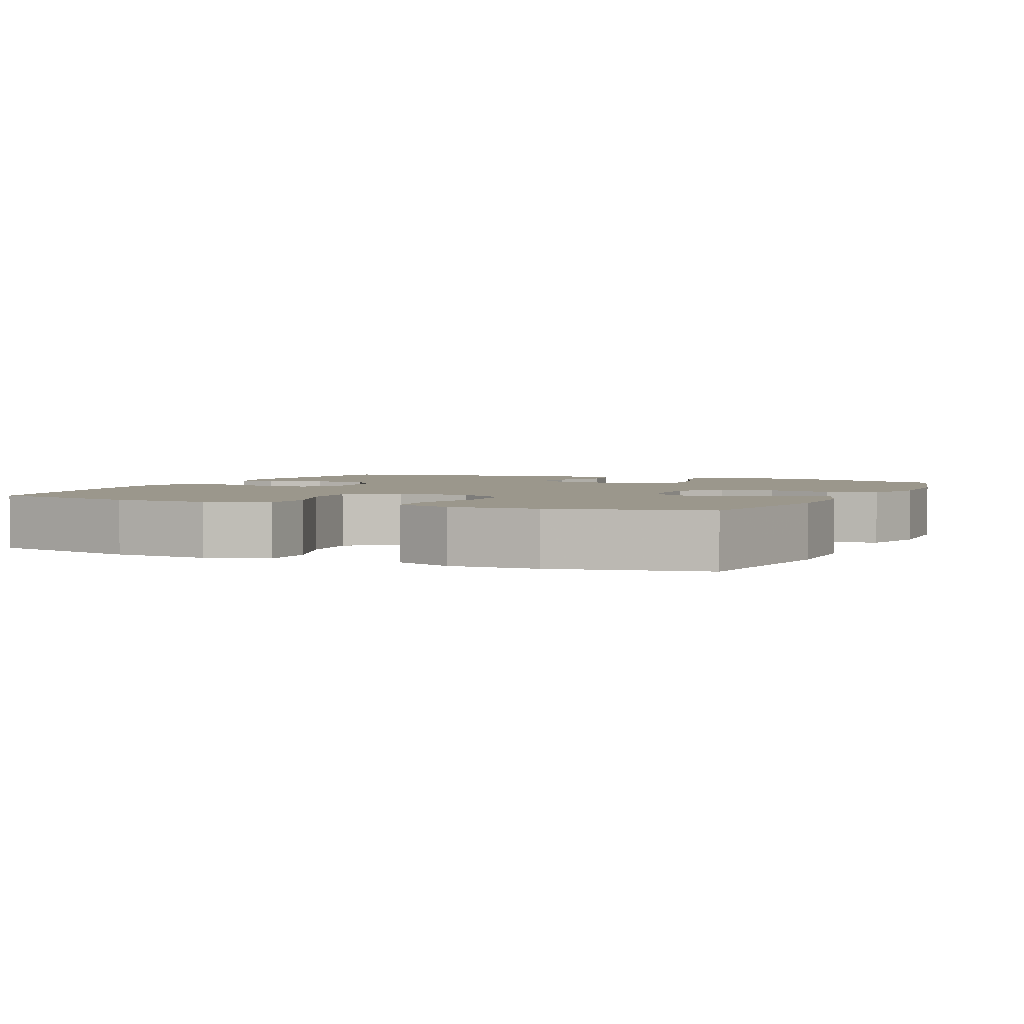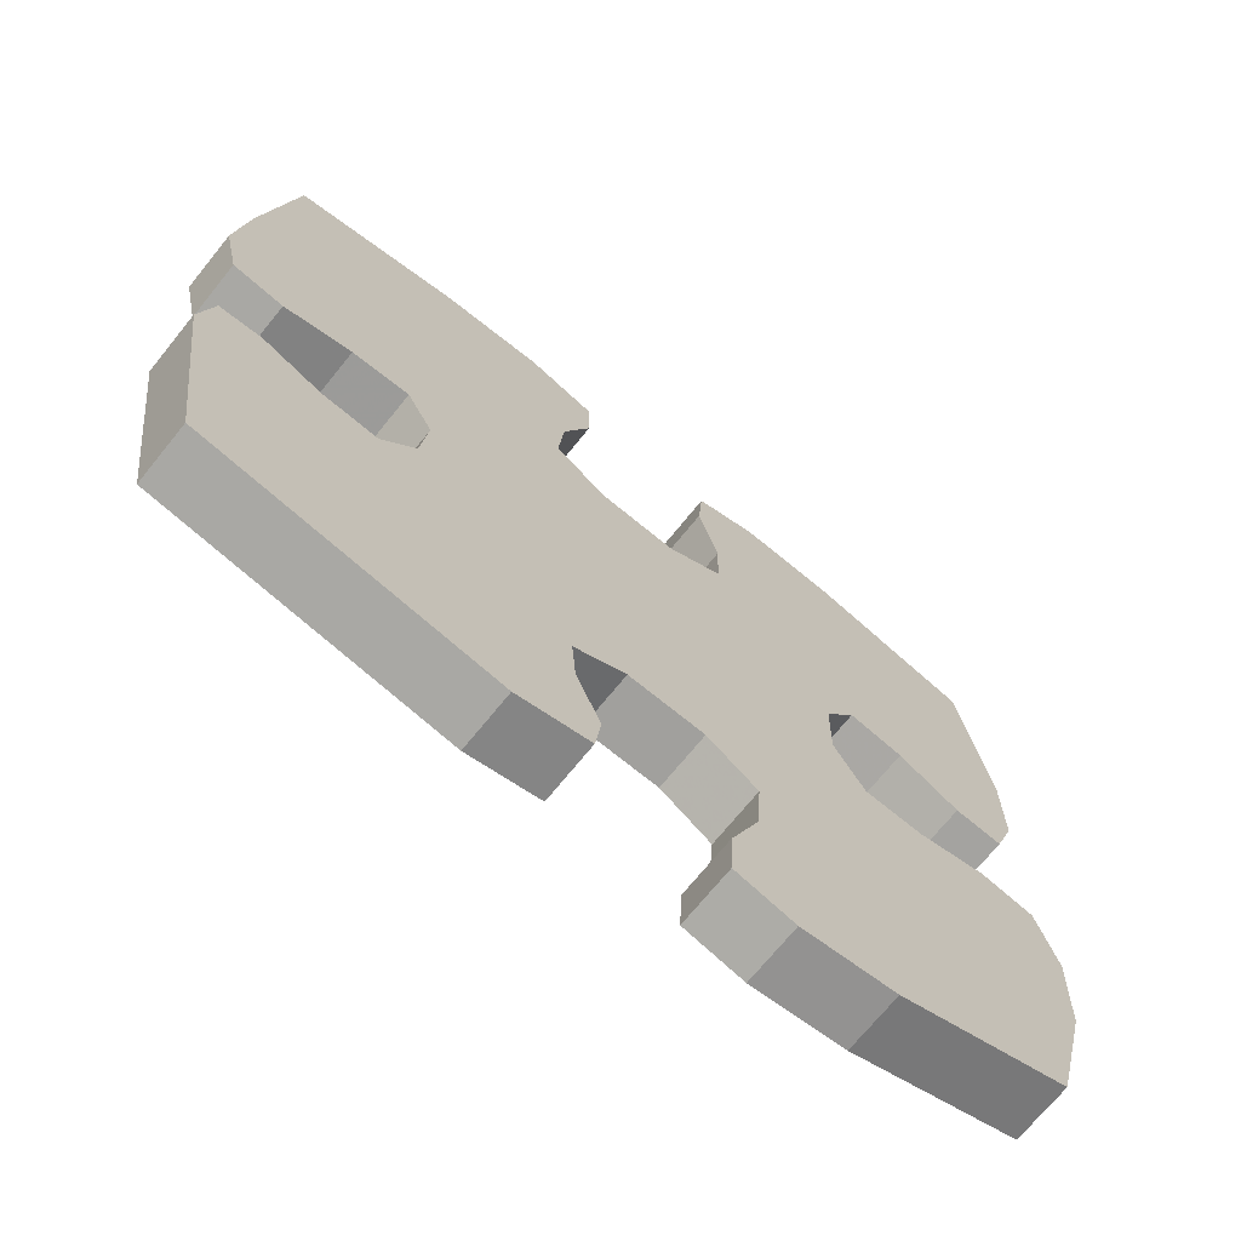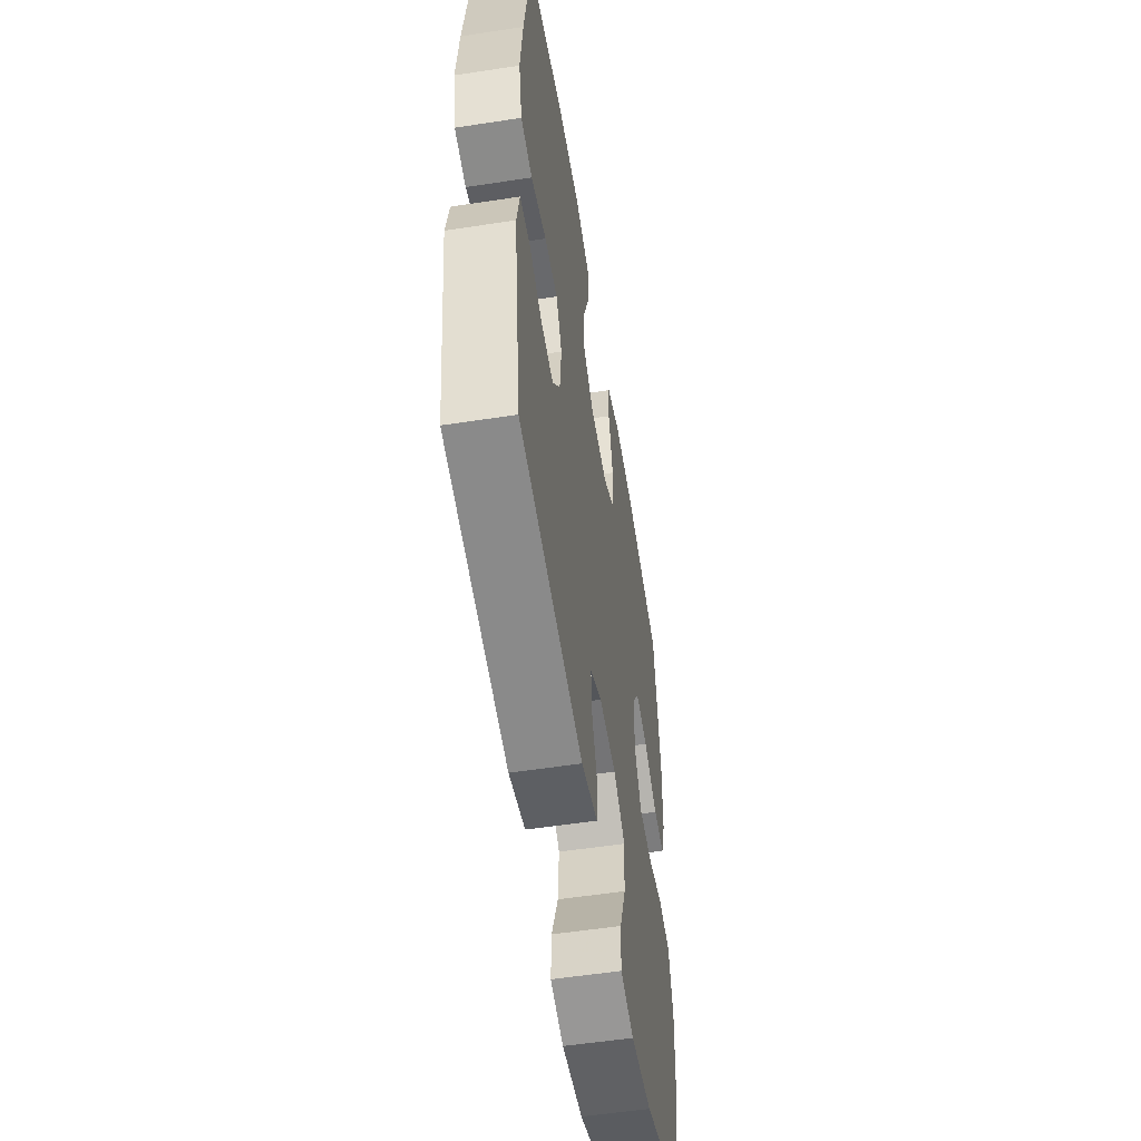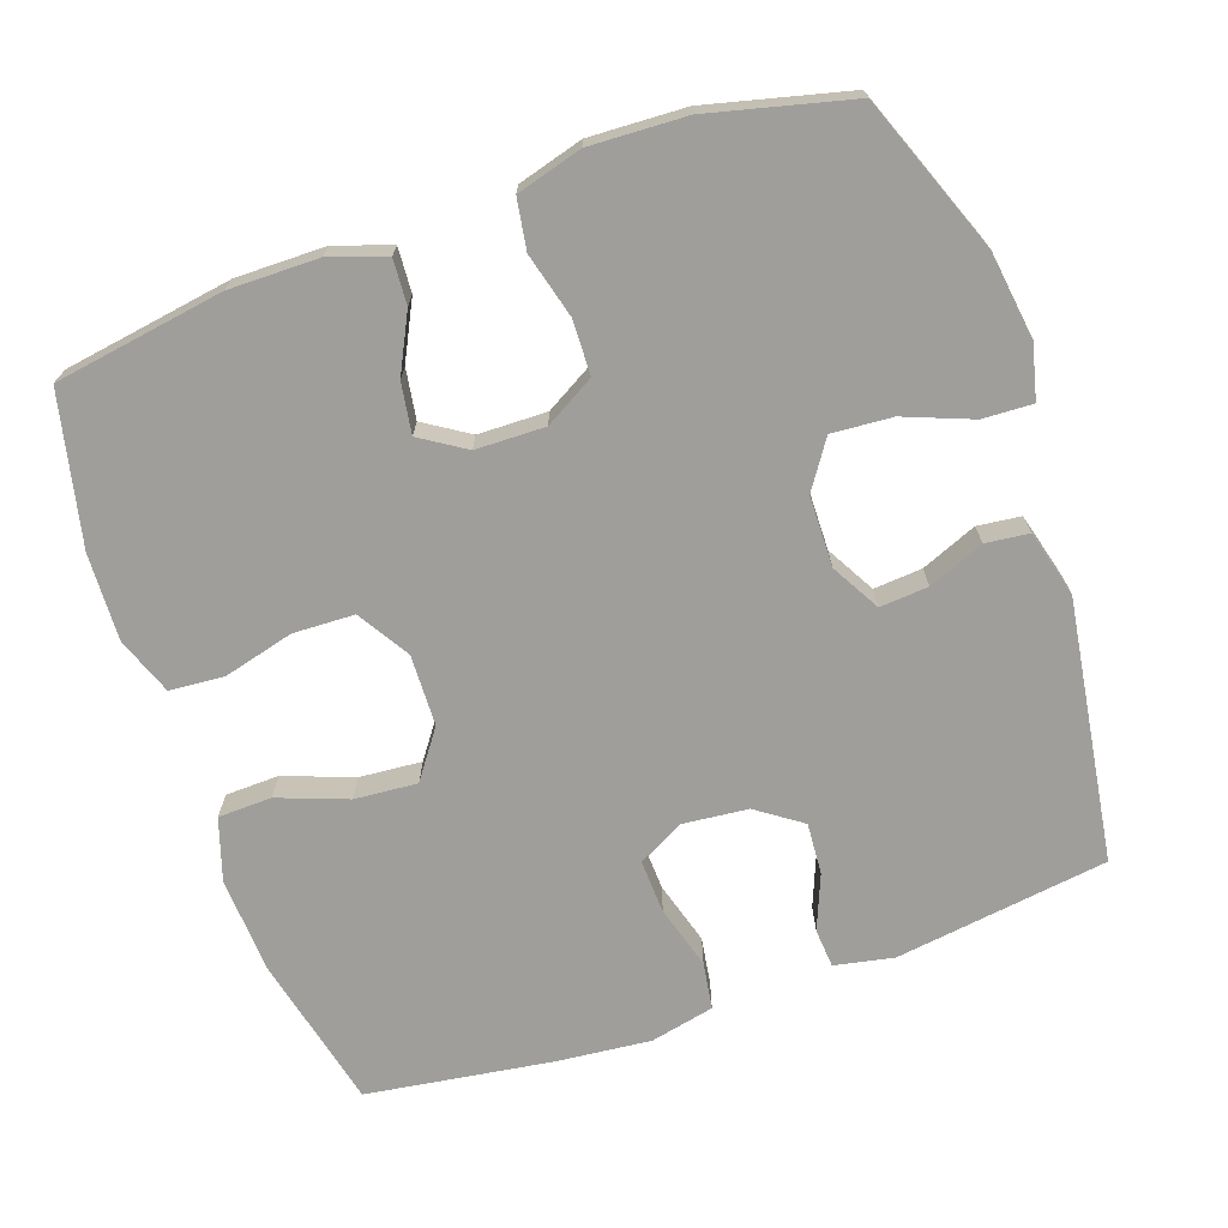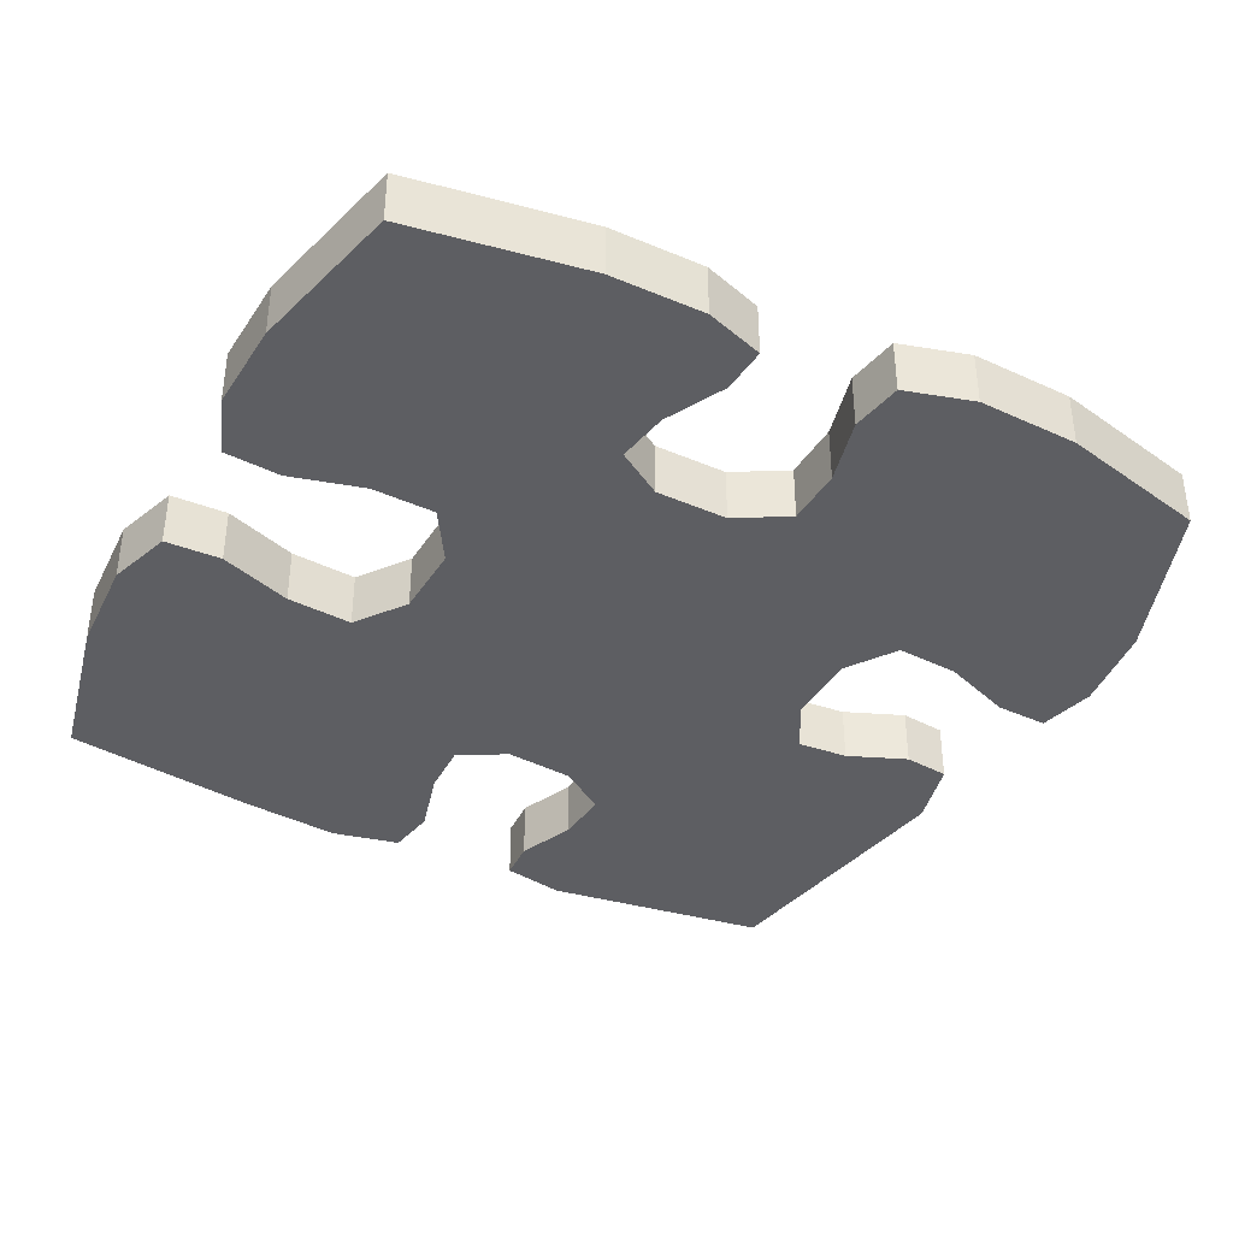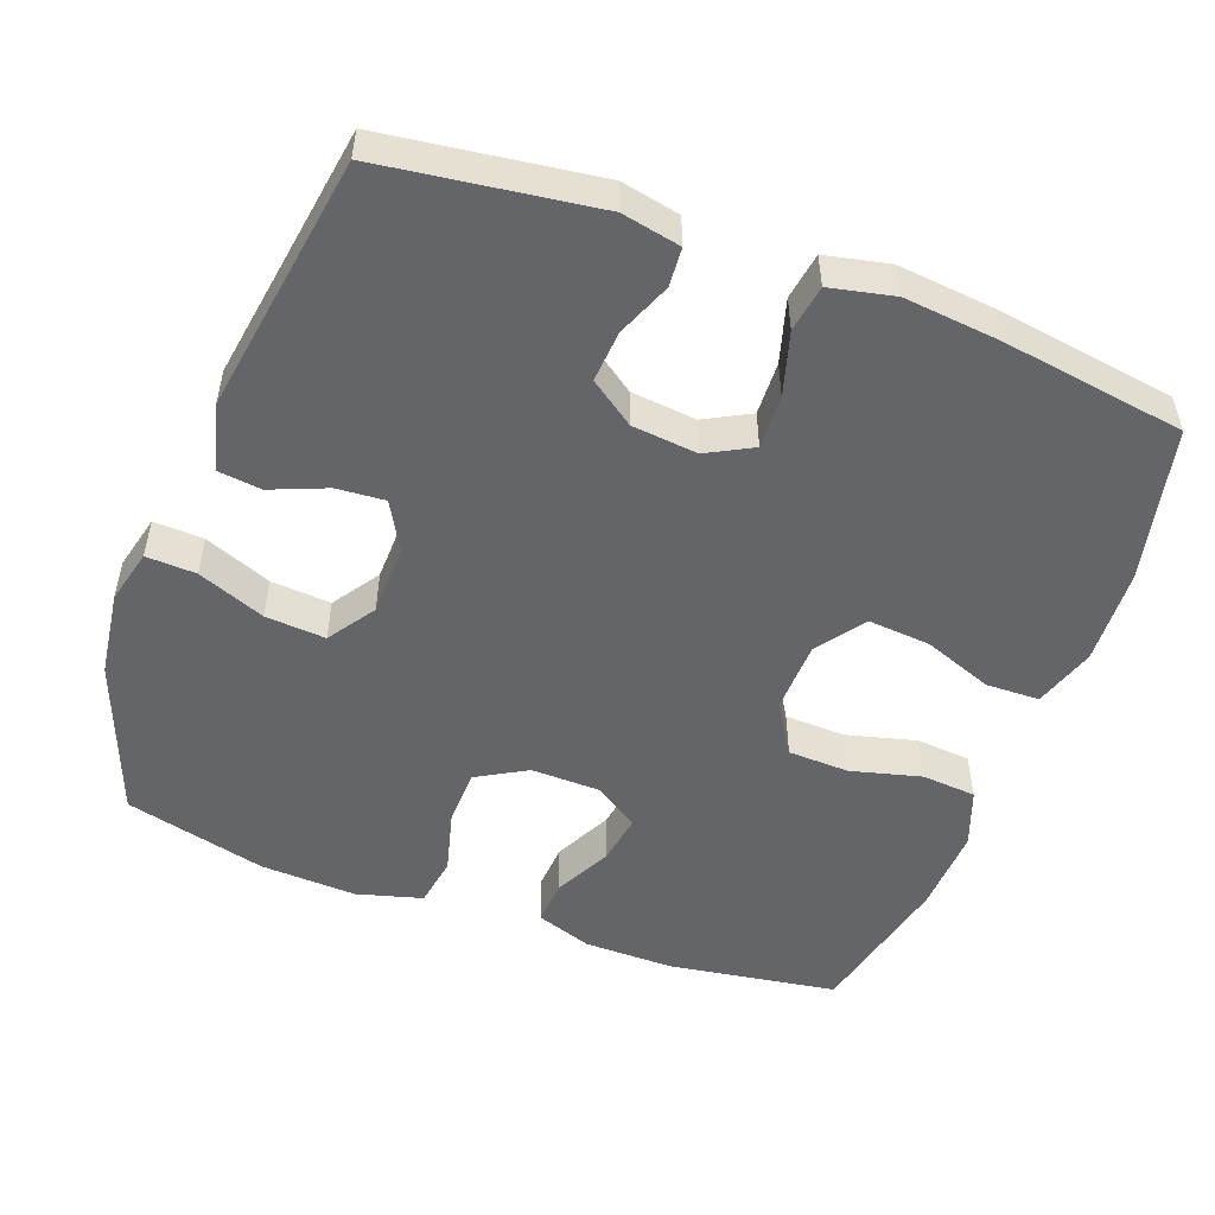
<metadata>
{"format":"obj","ext":"obj","renderer":"f3d","projection":"perspective","resolution":1024,"background":"white","views":[{"elev":2.8,"azim":24.5,"up":"+Y"},{"elev":-70.9,"azim":-39.0,"up":"+Z"},{"elev":-55.1,"azim":-80.8,"up":"+Z"},{"elev":-70.8,"azim":109.3,"up":"+Y"},{"elev":-38.3,"azim":62.5,"up":"+Y"},{"elev":-51.5,"azim":-110.5,"up":"+Y"}]}
</metadata>
<code>
v -0.5 0.07 -0.5
v -0.54 0.07 -0.21
v -0.524 0.07 -0.13
v -0.471 0.07 -0.126
v -0.397 0.07 -0.156
v -0.327 0.07 -0.161
v -0.284 0.07 -0.1
v -0.275 0.07 -0.011
v -0.308 0.07 0.051
v -0.381 0.07 0.048
v -0.467 0.07 0.023
v -0.531 0.07 0.033
v -0.55 0.07 0.12
v -0.537 0.07 0.249
v -0.5 0.07 0.5
v -0.29 0.07 0.548
v -0.16 0.07 0.555
v -0.076 0.07 0.528
v -0.074 0.07 0.455
v -0.109 0.07 0.361
v -0.116 0.07 0.276
v -0.051 0.07 0.229
v 0.046 0.07 0.226
v 0.116 0.07 0.269
v 0.119 0.07 0.352
v 0.094 0.07 0.448
v 0.1 0.07 0.522
v 0.178 0.07 0.551
v 0.296 0.07 0.546
v 0.5 0.07 0.5
v 0.536 0.07 0.27
v 0.535 0.07 0.148
v 0.509 0.07 0.072
v 0.448 0.07 0.076
v 0.37 0.07 0.115
v 0.301 0.07 0.126
v 0.262 0.07 0.065
v 0.26 0.07 -0.029
v 0.299 0.07 -0.097
v 0.374 0.07 -0.099
v 0.461 0.07 -0.076
v 0.529 0.07 -0.087
v 0.554 0.07 -0.176
v 0.548 0.07 -0.307
v 0.5 0.07 -0.5
v 0.288 0.07 -0.581
v 0.171 0.07 -0.597
v 0.097 0.07 -0.579
v 0.1 0.07 -0.511
v 0.136 0.07 -0.419
v 0.142 0.07 -0.337
v 0.078 0.07 -0.294
v -0.018 0.07 -0.292
v -0.084 0.07 -0.329
v -0.079 0.07 -0.395
v -0.048 0.07 -0.471
v -0.055 0.07 -0.53
v -0.146 0.07 -0.554
v -0.5 0 -0.5
v -0.54 0 -0.21
v -0.524 0 -0.13
v -0.471 0 -0.126
v -0.397 0 -0.156
v -0.327 0 -0.161
v -0.284 0 -0.1
v -0.275 0 -0.011
v -0.308 0 0.051
v -0.381 0 0.048
v -0.467 0 0.023
v -0.531 0 0.033
v -0.55 0 0.12
v -0.537 0 0.249
v -0.5 0 0.5
v -0.29 0 0.548
v -0.16 0 0.555
v -0.076 0 0.528
v -0.074 0 0.455
v -0.109 0 0.361
v -0.116 0 0.276
v -0.051 0 0.229
v 0.046 0 0.226
v 0.116 0 0.269
v 0.119 0 0.352
v 0.094 0 0.448
v 0.1 0 0.522
v 0.178 0 0.551
v 0.296 0 0.546
v 0.5 0 0.5
v 0.536 0 0.27
v 0.535 0 0.148
v 0.509 0 0.072
v 0.448 0 0.076
v 0.37 0 0.115
v 0.301 0 0.126
v 0.262 0 0.065
v 0.26 0 -0.029
v 0.299 0 -0.097
v 0.374 0 -0.099
v 0.461 0 -0.076
v 0.529 0 -0.087
v 0.554 0 -0.176
v 0.548 0 -0.307
v 0.5 0 -0.5
v 0.288 0 -0.581
v 0.171 0 -0.597
v 0.097 0 -0.579
v 0.1 0 -0.511
v 0.136 0 -0.419
v 0.142 0 -0.337
v 0.078 0 -0.294
v -0.018 0 -0.292
v -0.084 0 -0.329
v -0.079 0 -0.395
v -0.048 0 -0.471
v -0.055 0 -0.53
v -0.146 0 -0.554
f 55 56 57 58
f 54 55 58 1
f 53 54 1 2
f 52 53 2 3
f 47 48 49 50
f 47 50 51
f 46 47 51
f 45 46 51
f 44 45 51 52
f 40 41 42 43
f 39 40 43 44
f 32 33 34 35
f 32 35 36
f 31 32 36
f 30 31 36
f 29 30 36 37
f 25 26 27 28
f 24 25 28 29
f 17 18 19 20
f 17 20 21
f 16 17 21
f 15 16 21
f 14 15 21 22
f 10 11 12 13
f 9 10 13 14
f 3 4 5
f 52 3 5
f 52 5 6
f 39 44 52 6
f 38 39 6 7
f 37 38 7 8
f 24 29 37
f 23 24 37 8
f 22 23 8 9
f 9 14 22
f 116 115 114 113
f 59 116 113 112
f 60 59 112 111
f 61 60 111 110
f 108 107 106 105
f 109 108 105
f 109 105 104
f 109 104 103
f 110 109 103 102
f 101 100 99 98
f 102 101 98 97
f 93 92 91 90
f 94 93 90
f 94 90 89
f 94 89 88
f 95 94 88 87
f 86 85 84 83
f 87 86 83 82
f 78 77 76 75
f 79 78 75
f 79 75 74
f 79 74 73
f 80 79 73 72
f 71 70 69 68
f 72 71 68 67
f 63 62 61
f 63 61 110
f 64 63 110
f 64 110 102 97
f 65 64 97 96
f 66 65 96 95
f 95 87 82
f 66 95 82 81
f 67 66 81 80
f 80 72 67
f 1 59 60 2
f 2 60 61 3
f 3 61 62 4
f 4 62 63 5
f 5 63 64 6
f 6 64 65 7
f 7 65 66 8
f 8 66 67 9
f 9 67 68 10
f 10 68 69 11
f 11 69 70 12
f 12 70 71 13
f 13 71 72 14
f 14 72 73 15
f 15 73 74 16
f 16 74 75 17
f 17 75 76 18
f 18 76 77 19
f 19 77 78 20
f 20 78 79 21
f 21 79 80 22
f 22 80 81 23
f 23 81 82 24
f 24 82 83 25
f 25 83 84 26
f 26 84 85 27
f 27 85 86 28
f 28 86 87 29
f 29 87 88 30
f 30 88 89 31
f 31 89 90 32
f 32 90 91 33
f 33 91 92 34
f 34 92 93 35
f 35 93 94 36
f 36 94 95 37
f 37 95 96 38
f 38 96 97 39
f 39 97 98 40
f 40 98 99 41
f 41 99 100 42
f 42 100 101 43
f 43 101 102 44
f 44 102 103 45
f 45 103 104 46
f 46 104 105 47
f 47 105 106 48
f 48 106 107 49
f 49 107 108 50
f 50 108 109 51
f 51 109 110 52
f 52 110 111 53
f 53 111 112 54
f 54 112 113 55
f 55 113 114 56
f 56 114 115 57
f 57 115 116 58
f 58 116 59 1

</code>
